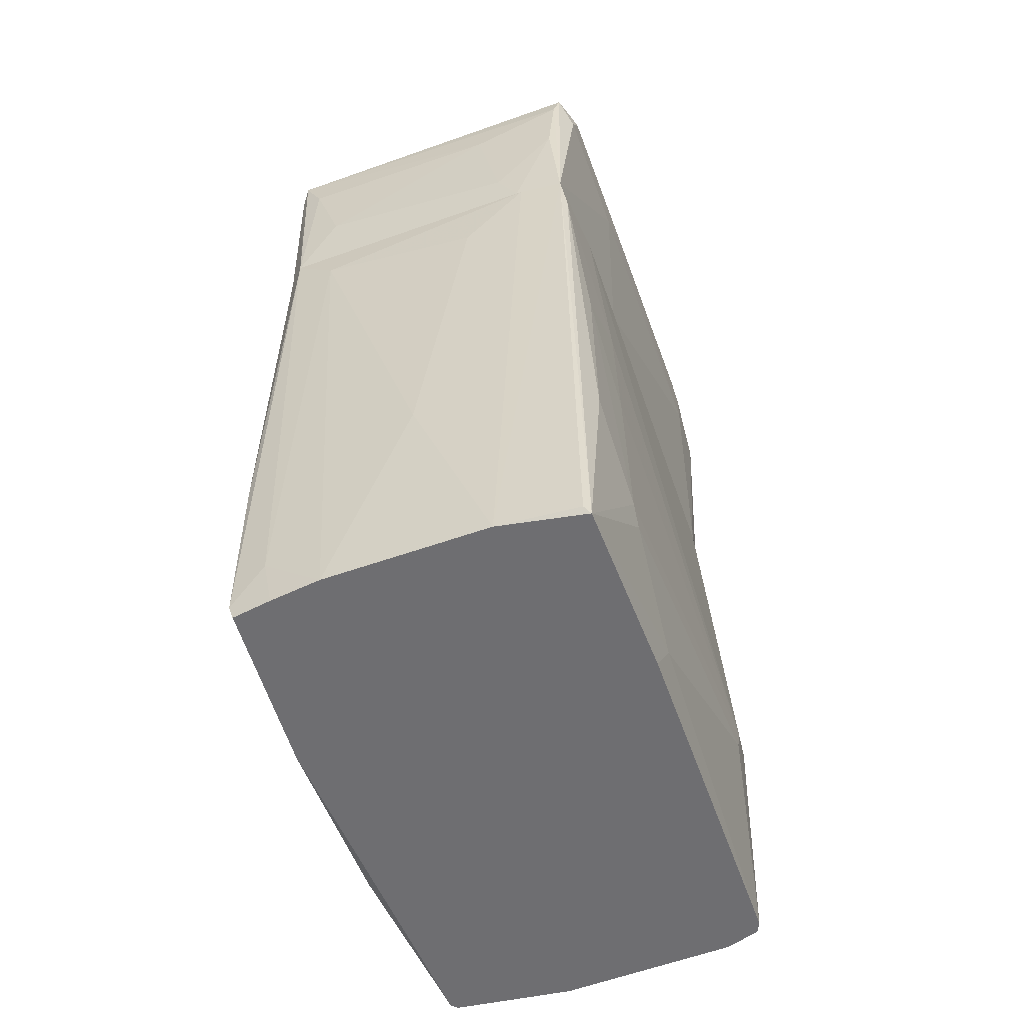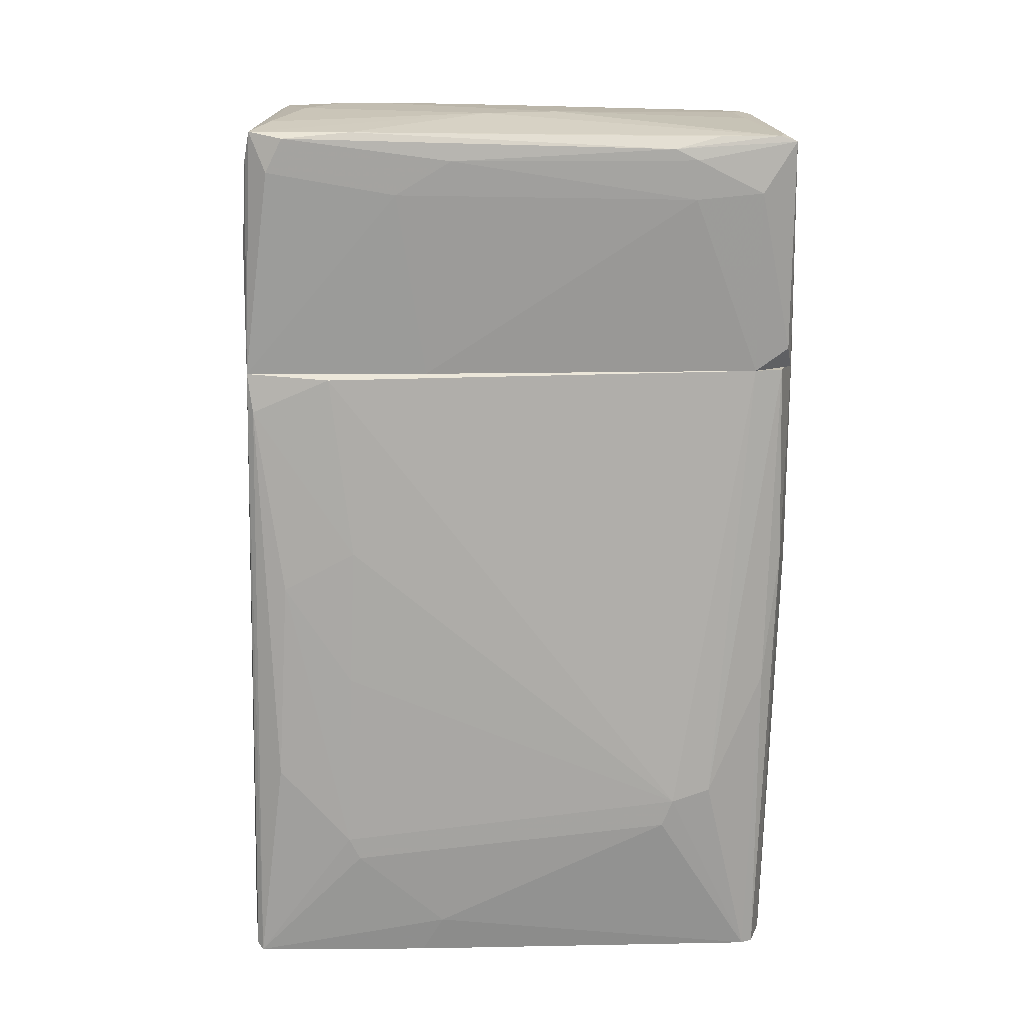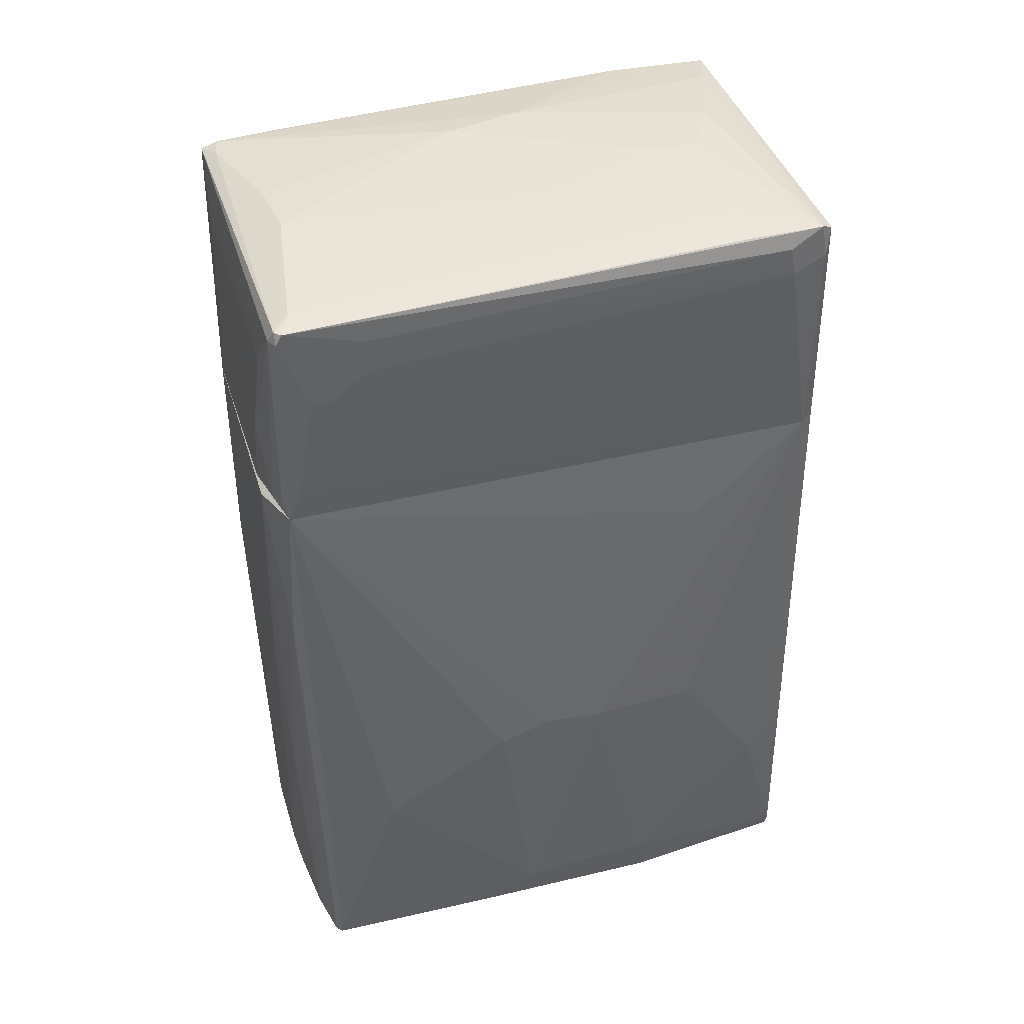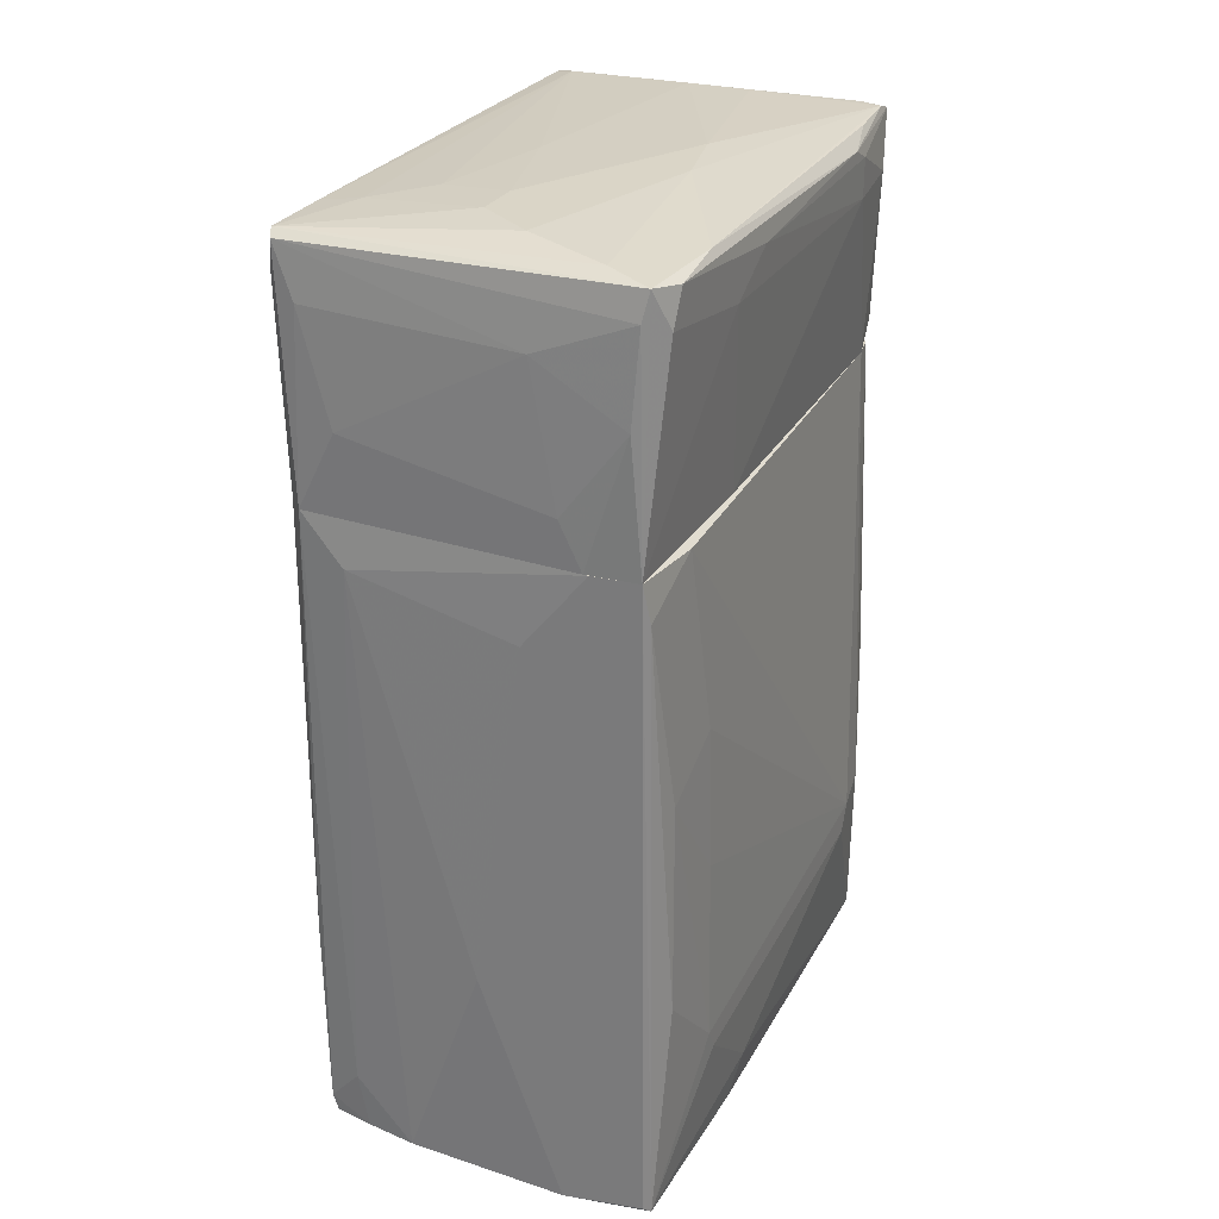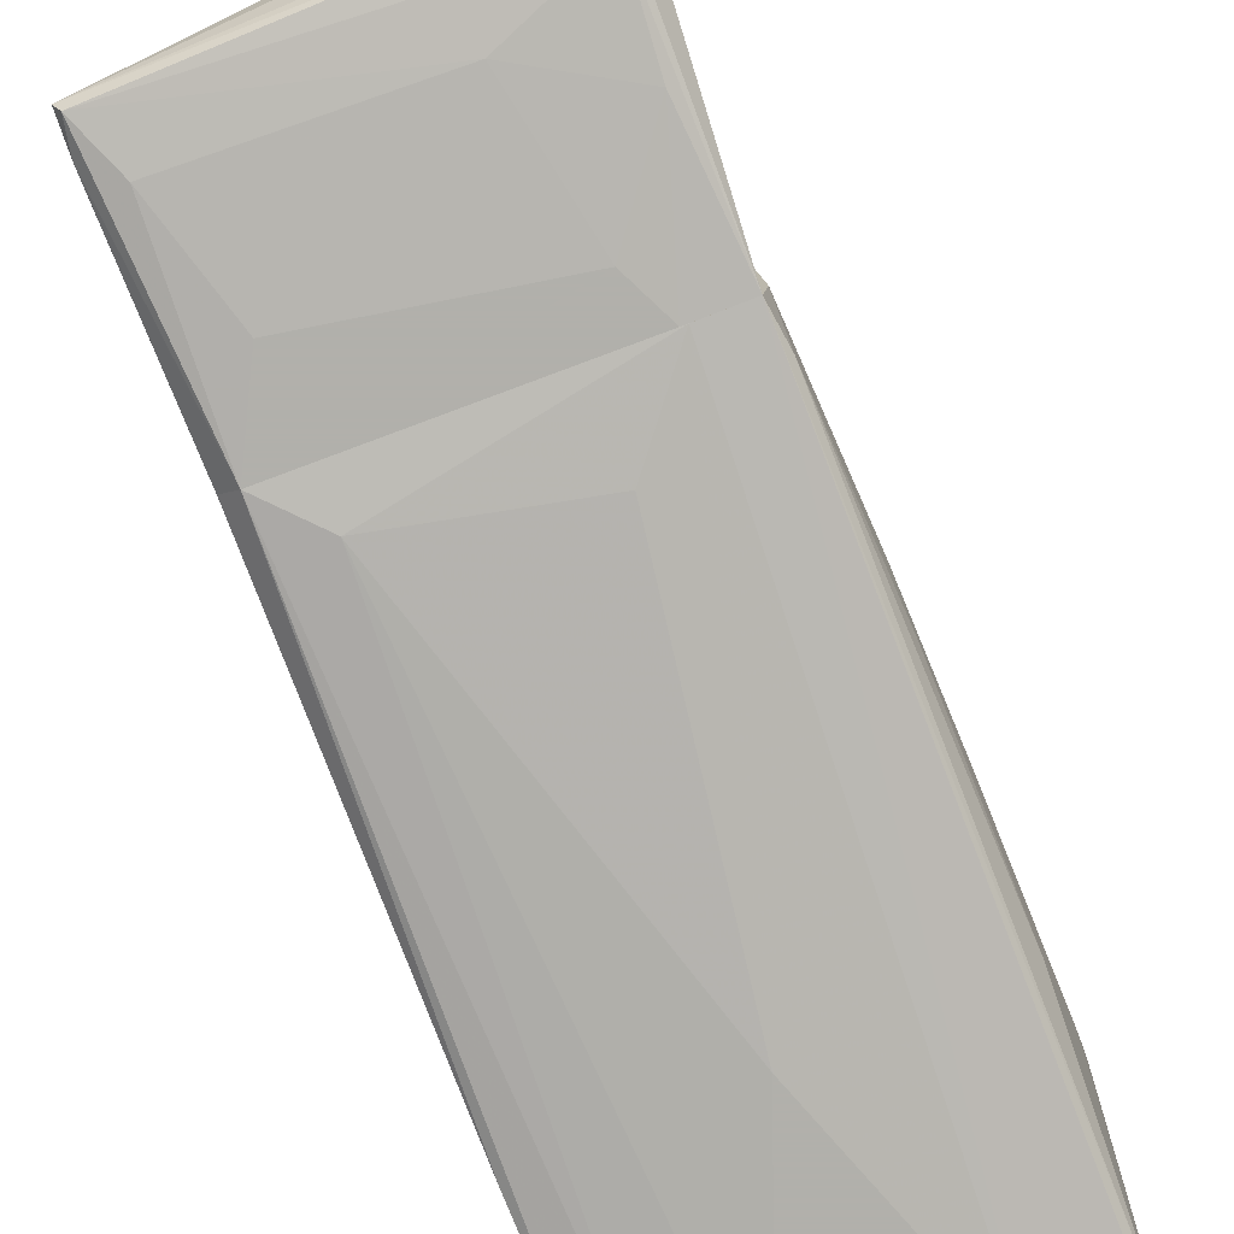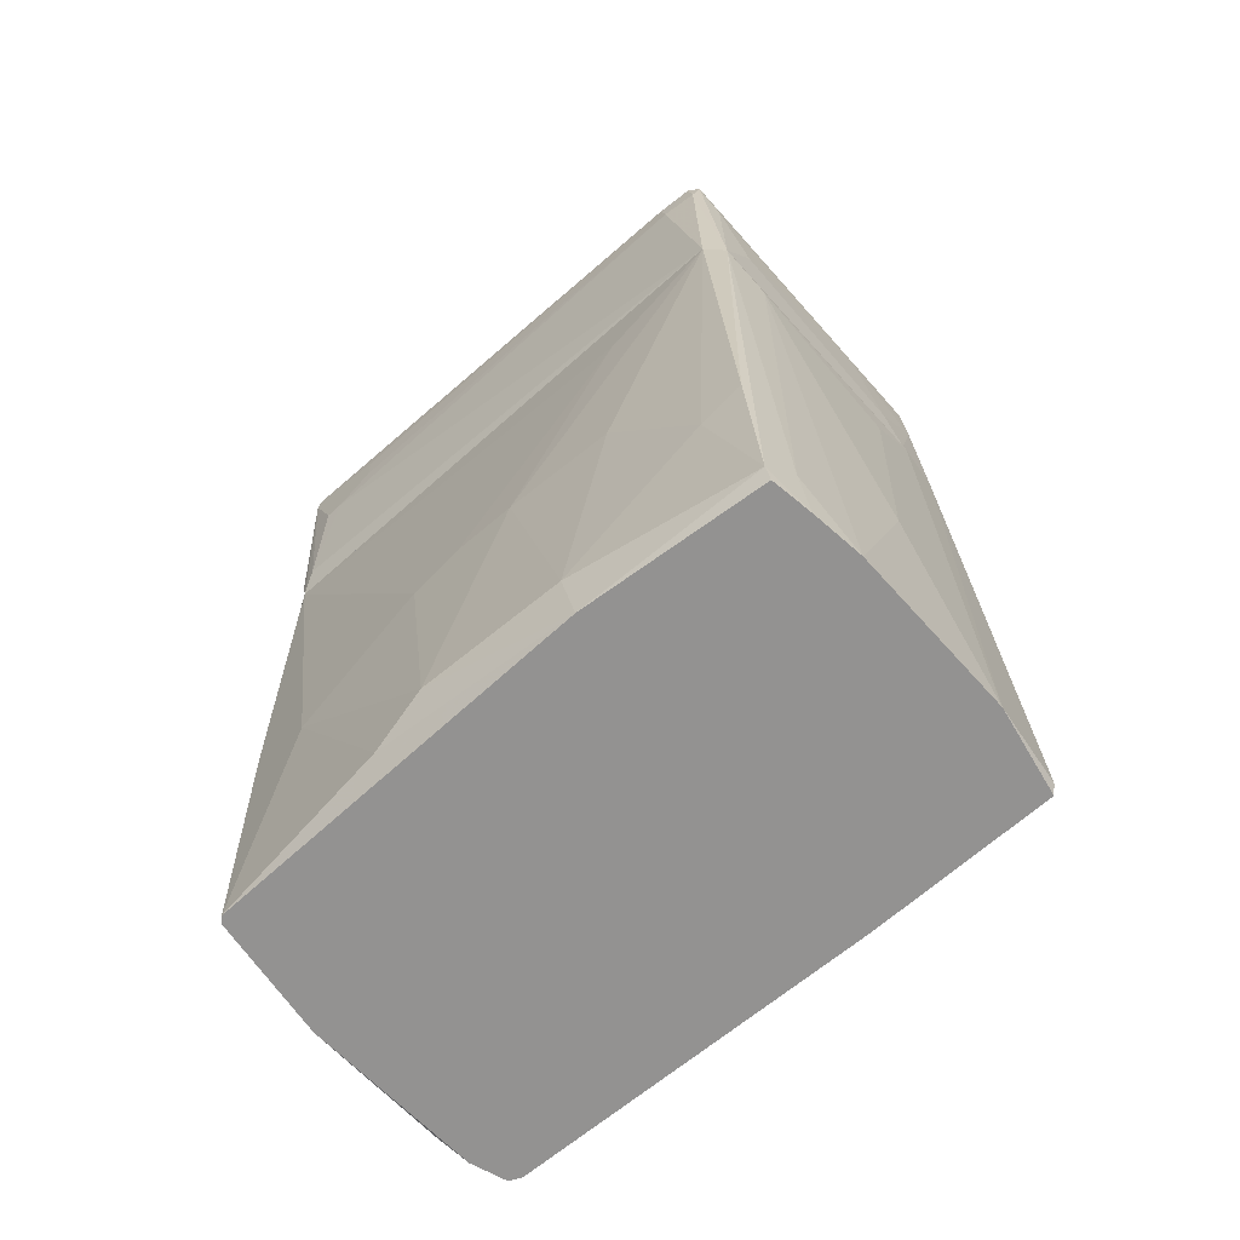
<metadata>
{"format":"obj","ext":"obj","renderer":"f3d","projection":"perspective","resolution":1024,"background":"white","views":[{"elev":-54.4,"azim":20.8,"up":"+Z"},{"elev":17.0,"azim":89.6,"up":"+Z"},{"elev":40.2,"azim":-106.9,"up":"+Z"},{"elev":29.0,"azim":25.9,"up":"+Z"},{"elev":-78.5,"azim":20.4,"up":"+Y"},{"elev":-66.5,"azim":-48.1,"up":"+Z"}]}
</metadata>
<code>
o convex_0
v 0.01414 0.04002 -0.01904
v -0.005878 -0.0416 -0.07139
v -0.0128 -0.04083 -0.07139
v -0.01819 -0.03929 0.0187
v 0.02569 -0.03851 0.0187
v -0.0205 0.0377 0.0187
v 0.02569 0.03616 -0.07139
v -0.01973 0.03538 -0.07139
v 0.028 -0.03929 -0.07139
v 0.02338 0.0377 0.0187
v -0.02204 -0.01541 -0.06445
v 0.02954 0.02307 -0.04597
v -0.0205 -0.03698 0.0187
v -0.01896 -0.04005 -0.06907
v -0.02282 0.008443 -0.03134
v -0.001255 0.03924 -0.06676
v -0.01203 0.04002 0.01716
v 0.02954 -0.02542 -0.05212
v 0.02646 -0.02697 0.01793
v 0.004901 -0.0416 -0.04058
v -0.02204 0.02615 -0.04211
v 0.01645 -0.0416 -0.07139
v -0.02282 0.003825 -0.06445
v 0.01645 0.04002 0.0187
v 0.02415 0.03384 0.0187
v -0.02282 -0.006945 -0.0298
v 0.01106 -0.04006 0.00792
v -0.01358 0.0377 -0.06983
v 0.028 -0.03389 -0.01286
v 0.02877 -0.01156 -0.06599
v 0.01645 0.03848 -0.07061
v -0.0205 -0.01619 -0.07139
v 0.02646 0.03462 -0.07139
v 0.02338 0.03848 -0.00902
v -0.01203 -0.04006 0.01254
v -0.02204 -0.02157 -0.0298
v 0.02877 0.02846 -0.04443
v -0.01896 0.03847 -0.002856
v -0.008184 0.04002 -0.01673
v -0.0205 -0.03389 -0.04751
v 0.028 -0.02388 -0.007477
v 0.01953 -0.03929 0.0187
v 0.02569 0.03616 -0.02748
v 0.02723 -0.04006 -0.07061
v -0.02127 -0.02157 0.006377
v 0.02877 -0.03544 -0.04135
v 0.02954 0.02153 -0.04981
v 0.006443 0.04002 -0.03519
v -0.02204 0.01075 -0.06907
v -0.0205 0.03617 -0.03519
v -0.01435 -0.04083 -0.06368
v 0.02107 0.0377 -0.07139
v -0.01126 0.03924 -0.03595
v 0.009519 0.03924 -0.06599
v 0.01645 0.04002 -0.01133
v 0.02646 -0.03774 0.01331
v -0.01819 -0.04005 -0.07139
v -0.01896 0.03617 -0.07139
v 0.02877 -0.02465 -0.02672
v -0.01973 -0.03929 -0.04289
v -0.002792 0.03848 -0.07139
v -0.02282 0.001508 -0.02903
v 0.028 -0.01465 -0.07139
v 0.02954 -0.02389 -0.0552
f 30 47 64
f 4 5 6
f 2 3 7
f 7 3 8
f 2 7 9
f 6 5 10
f 4 6 13
f 15 6 21
f 2 9 22
f 20 2 22
f 15 21 23
f 6 10 24
f 17 6 24
f 1 17 24
f 10 5 25
f 19 12 25
f 5 19 25
f 23 11 26
f 15 23 26
f 8 3 32
f 14 11 32
f 11 23 32
f 9 7 33
f 24 10 34
f 2 20 35
f 20 27 35
f 13 26 36
f 26 11 36
f 10 25 37
f 25 12 37
f 12 33 37
f 6 17 38
f 17 1 39
f 11 14 40
f 36 11 40
f 13 36 40
f 12 19 41
f 5 4 42
f 22 5 42
f 20 22 42
f 27 20 42
f 4 35 42
f 35 27 42
f 33 7 43
f 7 34 43
f 34 10 43
f 10 37 43
f 37 33 43
f 9 5 44
f 22 9 44
f 5 22 44
f 13 6 45
f 26 13 45
f 9 18 46
f 18 29 46
f 12 18 47
f 33 12 47
f 30 33 47
f 39 1 48
f 16 39 48
f 21 8 49
f 23 21 49
f 8 32 49
f 32 23 49
f 21 6 50
f 8 21 50
f 6 38 50
f 3 2 51
f 14 3 51
f 4 14 51
f 2 35 51
f 35 4 51
f 7 8 52
f 34 7 52
f 16 28 53
f 38 17 53
f 28 38 53
f 39 16 53
f 17 39 53
f 31 16 54
f 48 1 54
f 16 48 54
f 1 24 55
f 24 34 55
f 52 31 55
f 34 52 55
f 54 1 55
f 31 54 55
f 5 9 56
f 19 5 56
f 41 19 56
f 29 41 56
f 9 46 56
f 46 29 56
f 3 14 57
f 32 3 57
f 14 32 57
f 38 28 58
f 8 50 58
f 50 38 58
f 52 8 58
f 18 12 59
f 29 18 59
f 12 41 59
f 41 29 59
f 4 13 60
f 14 4 60
f 40 14 60
f 13 40 60
f 28 16 61
f 16 31 61
f 31 52 61
f 58 28 61
f 52 58 61
f 6 15 62
f 15 26 62
f 45 6 62
f 26 45 62
f 30 9 63
f 9 33 63
f 33 30 63
f 18 9 64
f 9 30 64
f 47 18 64
o convex_1
v 0.02646 0.02461 0.04873
v -0.02282 0.02615 0.04257
v -0.02282 0.02615 0.04719
v -0.01819 -0.03929 0.0187
v 0.02107 0.03923 0.0187
v 0.02569 -0.03698 0.05258
v 0.02569 -0.03852 0.0187
v -0.02127 -0.0362 0.05181
v -0.0205 0.0377 0.0187
v 0.02107 0.03693 0.05181
v -0.02204 0.0377 0.05027
v 0.01337 0.005361 0.05412
v -0.0205 -0.03697 0.0187
v 0.02415 0.03385 0.0187
v 0.02415 0.03846 0.05104
v -0.01281 0.04001 0.02949
v 0.000283 -0.02619 0.05412
v 0.02723 -0.03235 0.05181
v -0.01742 -0.03851 0.04411
v -0.001256 0.03231 0.05258
v 0.01568 -0.03929 0.02487
v -0.02204 -0.03235 0.04565
v 0.02569 -0.01311 0.0187
v -0.01973 0.03538 0.05104
v 0.02723 -0.01696 0.04411
v -0.02282 0.03385 0.03872
v 0.01645 0.04001 0.0187
v 0.02646 0.02461 0.04334
v 0.007979 -0.03081 0.05412
v 0.02492 0.02769 0.05181
v -0.01665 0.03923 0.04334
v -0.008952 -0.01927 0.05335
v 0.02492 -0.03774 0.04873
v -0.0205 -0.03774 0.05104
v -0.009721 0.04001 0.0187
v 0.01645 0.03923 0.04488
v -0.02282 0.03693 0.05027
v 0.02569 0.03385 0.04411
v 0.01568 -0.004637 0.05412
v 0.02338 0.03846 0.02179
v -0.02127 0.03616 0.02333
v -0.005102 -0.002331 0.05335
v 0.01183 -0.03851 0.04334
v -0.01281 -0.03929 0.02949
v -0.0205 0.03846 0.02256
v 0.02646 -0.02312 0.05258
v 0.02723 -0.03467 0.04719
v -0.02127 0.03846 0.04873
v -0.02204 -0.03159 0.0495
v 0.01876 -0.03929 0.0187
v 0.01183 0.04001 0.02795
v 0.01953 -0.03466 0.05335
v -0.02127 -0.02619 0.05181
v 0.00721 0.03308 0.05258
v 0.02415 0.03616 0.05181
v 0.02646 0.02153 0.05027
v 0.02723 -0.009255 0.04873
v 0.02415 -0.03851 0.03642
v -0.02282 0.03153 0.03872
v -0.01742 0.03923 0.02102
v 0.000283 -0.02004 0.05412
v -0.02282 0.0377 0.04873
v -0.01588 -0.02542 0.05258
v -0.02127 -0.03697 0.04719
f 68 98 128
f 68 69 71
f 69 68 73
f 73 68 77
f 71 69 78
f 75 74 79
f 74 75 84
f 67 66 86
f 71 78 87
f 84 75 88
f 71 87 89
f 66 67 90
f 69 73 91
f 79 69 91
f 87 78 92
f 89 87 92
f 81 72 93
f 76 81 93
f 71 70 97
f 70 72 98
f 68 83 98
f 97 70 98
f 91 73 99
f 80 91 99
f 79 91 100
f 95 79 100
f 80 95 100
f 88 75 101
f 90 67 101
f 79 65 102
f 65 92 102
f 92 78 102
f 76 93 103
f 78 69 104
f 69 79 104
f 79 102 104
f 102 78 104
f 73 77 105
f 76 84 106
f 84 88 106
f 88 96 106
f 98 83 107
f 97 98 107
f 83 68 108
f 68 85 108
f 107 83 108
f 85 107 108
f 70 82 110
f 103 70 110
f 70 71 111
f 82 70 111
f 89 82 111
f 71 89 111
f 75 79 112
f 79 95 112
f 95 80 112
f 67 86 113
f 86 72 113
f 101 67 113
f 72 101 113
f 68 71 114
f 85 68 114
f 91 80 115
f 100 91 115
f 80 100 115
f 72 70 116
f 93 72 116
f 70 103 116
f 103 93 116
f 101 72 117
f 88 101 117
f 74 84 118
f 84 76 118
f 79 74 119
f 76 103 119
f 110 94 119
f 103 110 119
f 74 118 119
f 118 76 119
f 65 79 120
f 110 82 120
f 94 110 120
f 79 119 120
f 119 94 120
f 82 89 121
f 92 65 121
f 89 92 121
f 65 120 121
f 120 82 121
f 71 97 122
f 107 85 122
f 97 107 122
f 114 71 122
f 85 114 122
f 86 66 123
f 77 86 123
f 66 90 123
f 105 77 123
f 90 105 123
f 99 73 124
f 80 99 124
f 73 109 124
f 112 80 124
f 109 112 124
f 81 76 125
f 96 81 125
f 76 106 125
f 106 96 125
f 101 75 126
f 90 101 126
f 73 105 126
f 105 90 126
f 109 73 126
f 75 112 126
f 112 109 126
f 72 81 127
f 81 96 127
f 96 88 127
f 117 72 127
f 88 117 127
f 77 68 128
f 72 86 128
f 86 77 128
f 98 72 128

</code>
